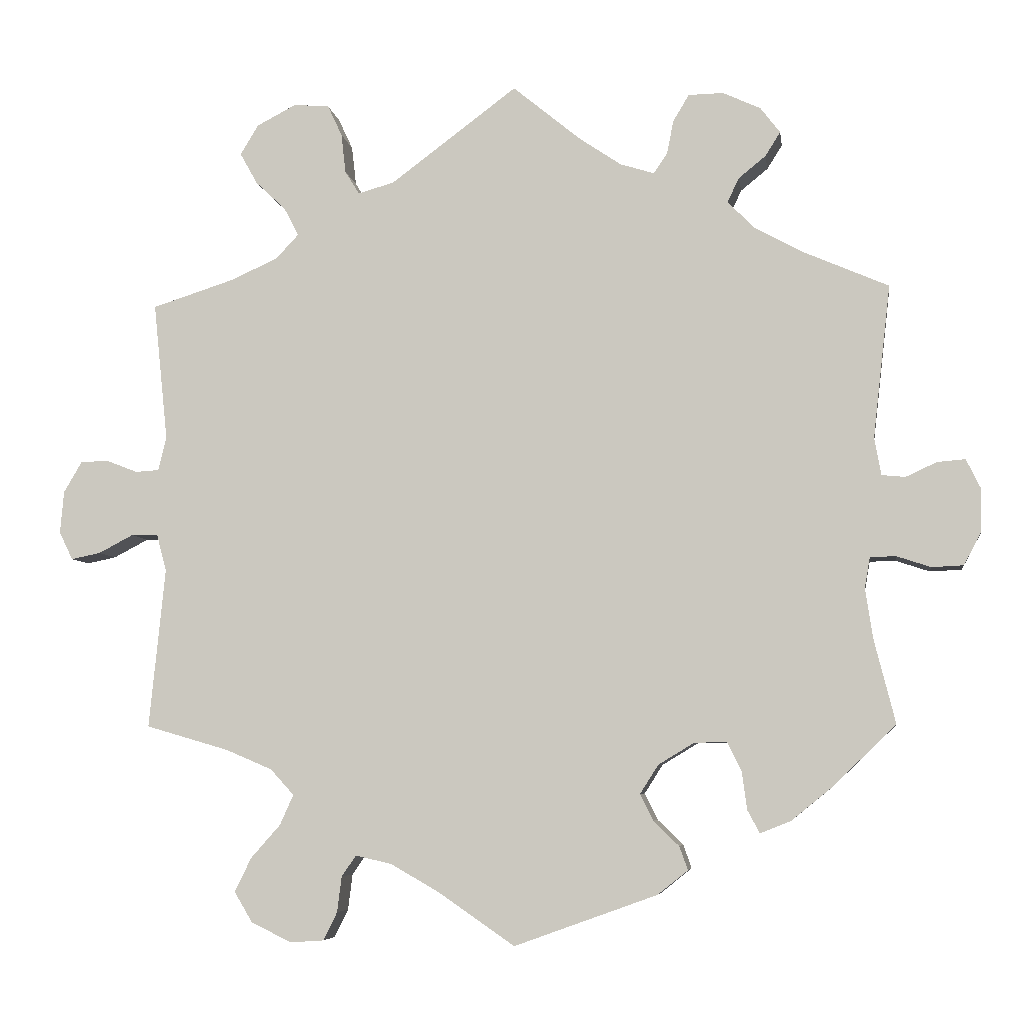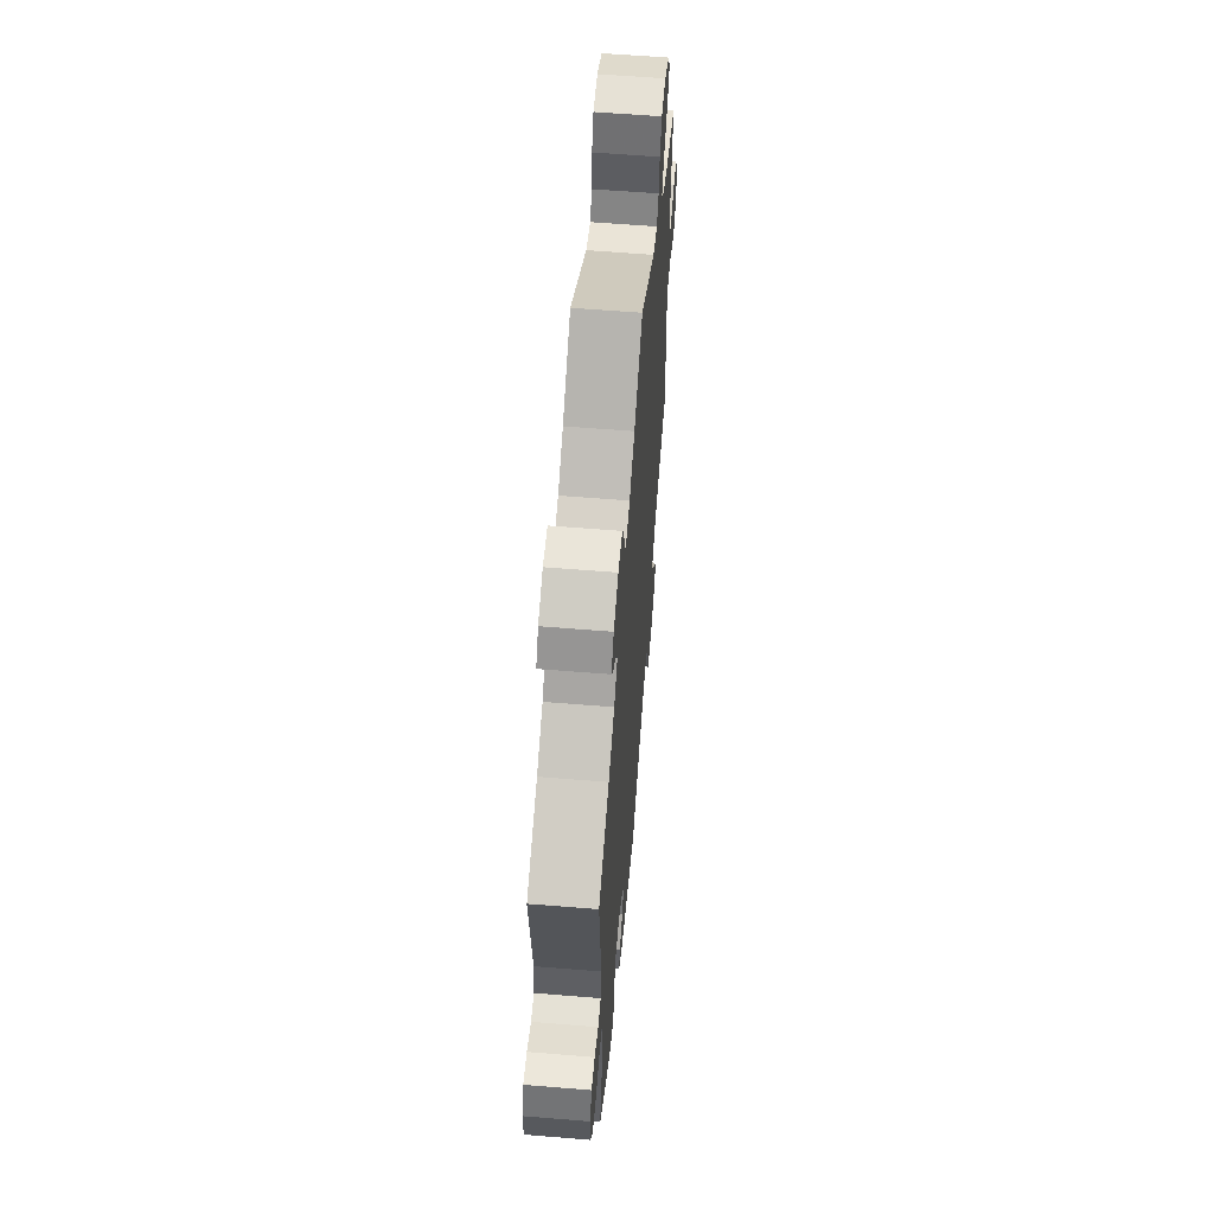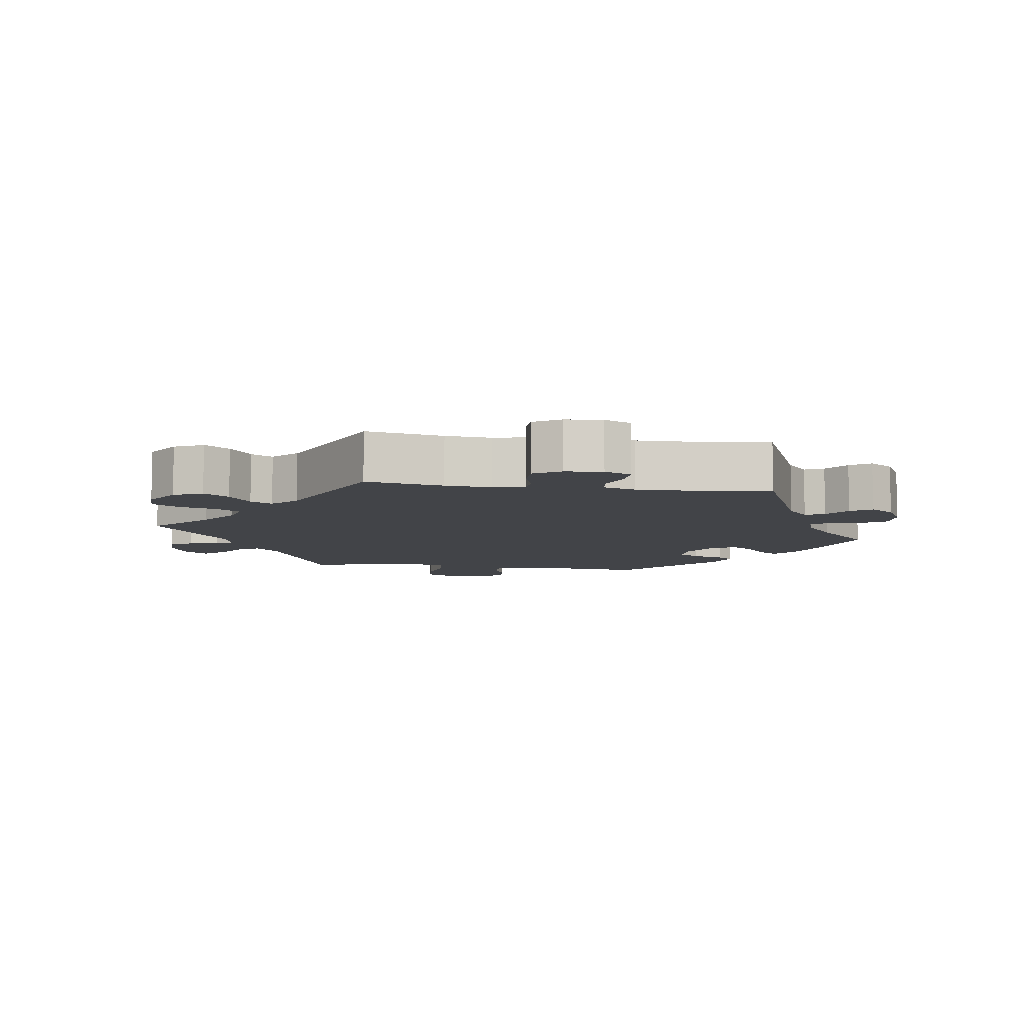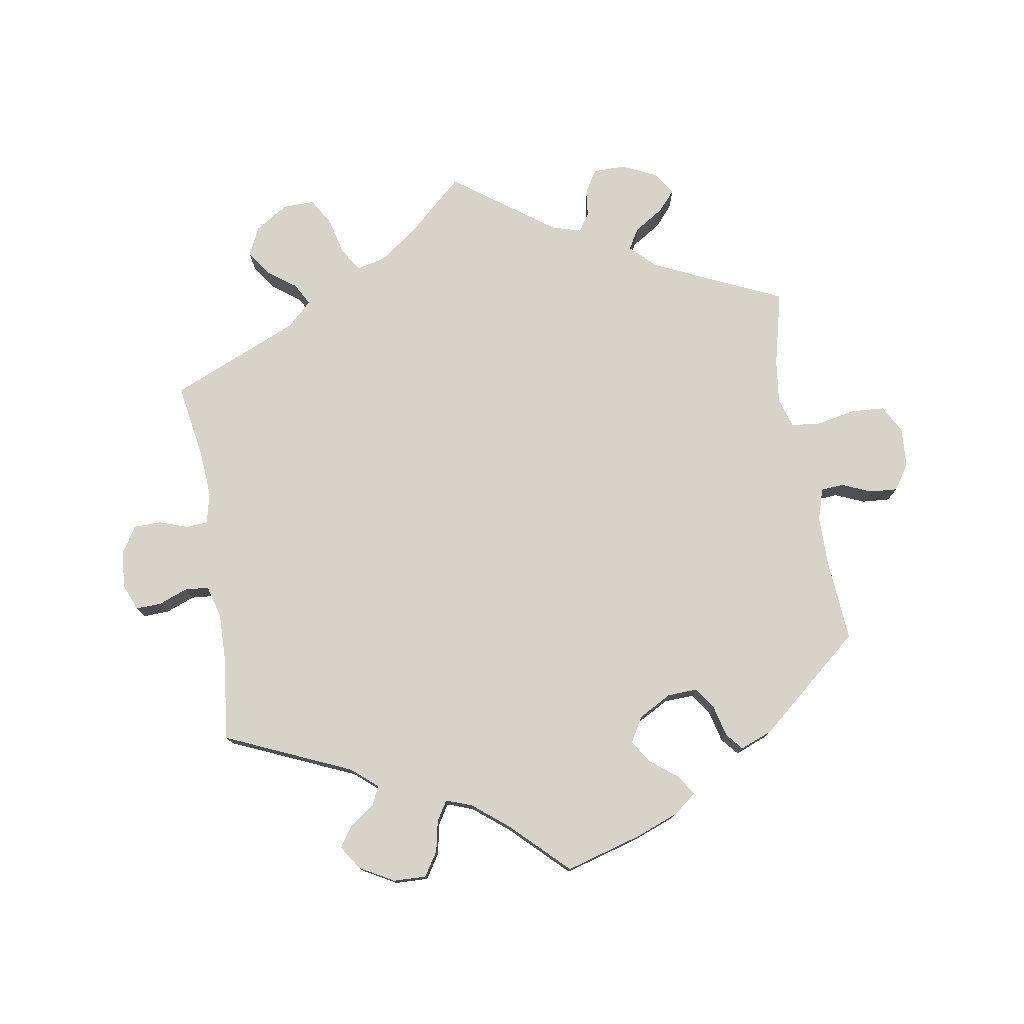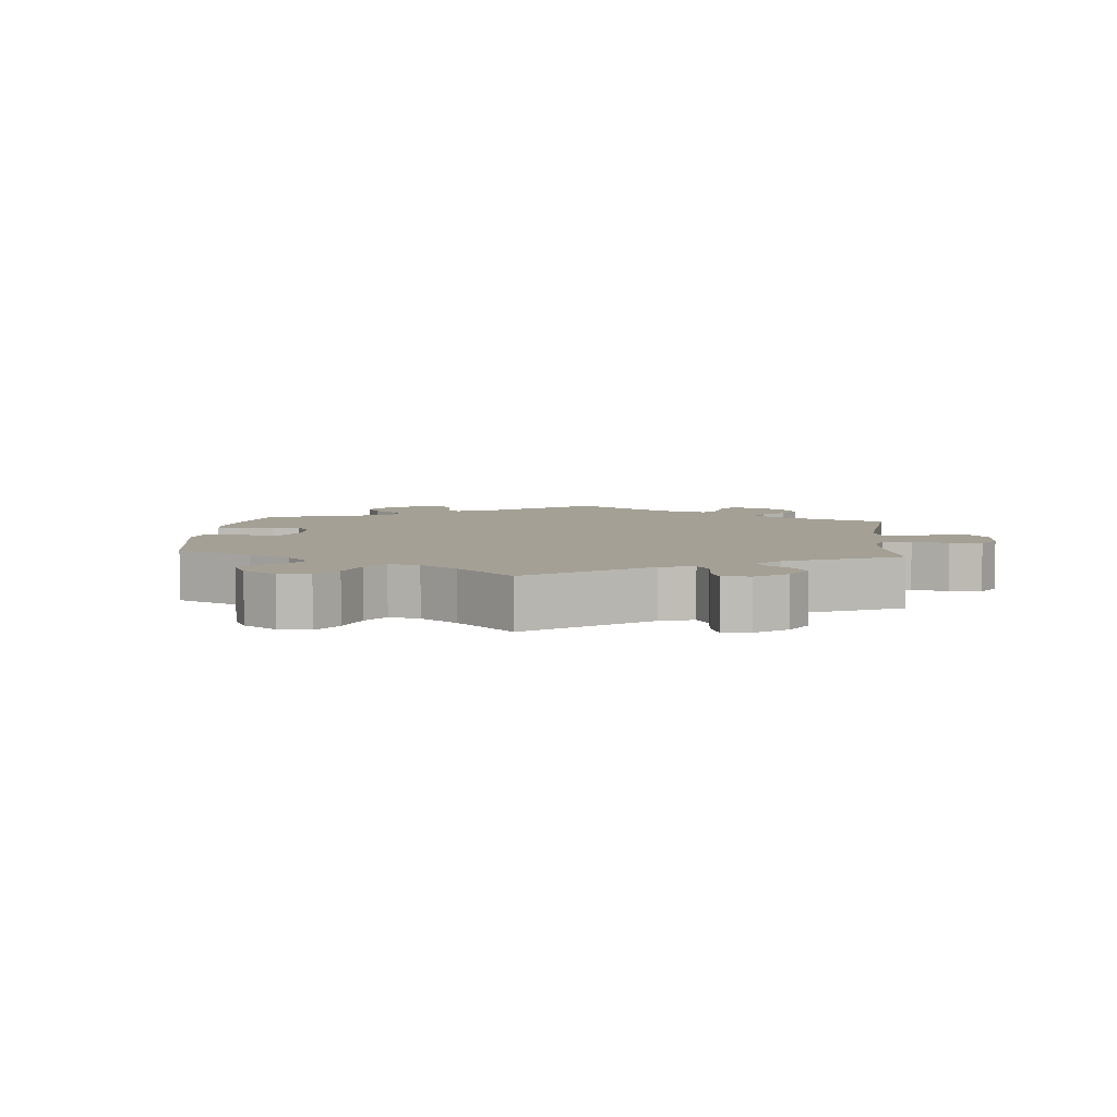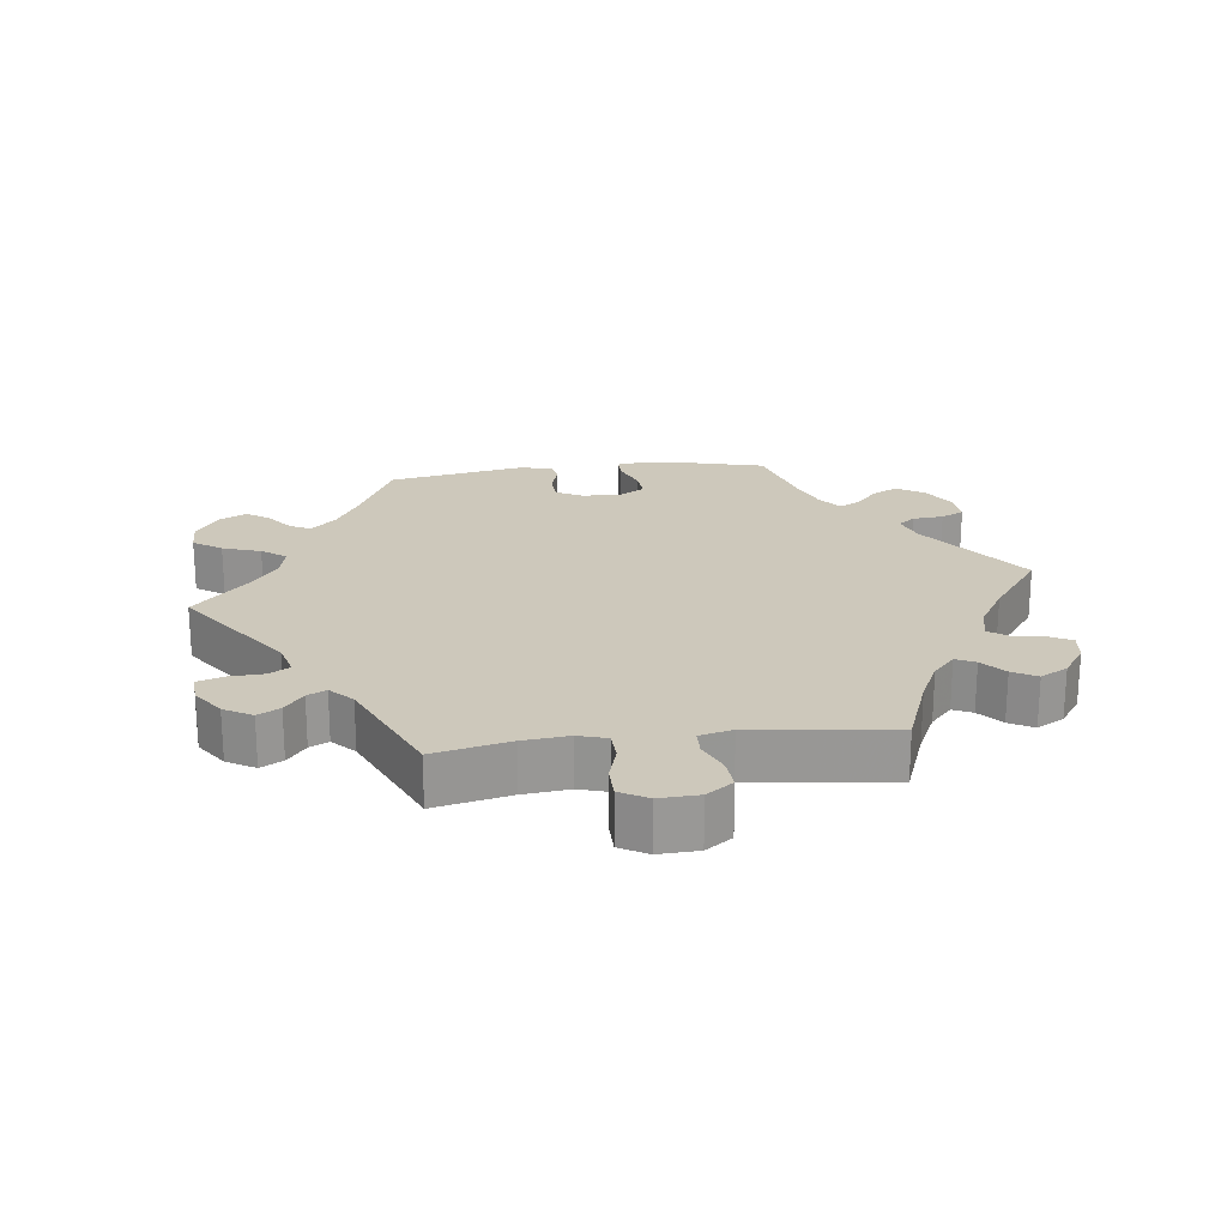
<metadata>
{"format":"obj","ext":"obj","renderer":"f3d","projection":"perspective","resolution":1024,"background":"white","views":[{"elev":-6.1,"azim":8.2,"up":"+Z"},{"elev":59.4,"azim":94.8,"up":"+Z"},{"elev":-8.1,"azim":21.4,"up":"+Y"},{"elev":76.8,"azim":110.7,"up":"+Y"},{"elev":5.7,"azim":-114.8,"up":"+Y"},{"elev":21.8,"azim":-36.9,"up":"+Y"}]}
</metadata>
<code>
v 0.478 0.07 0.086
v 0.487 0.07 0.037
v 0.518 0.07 0.034
v 0.559 0.07 0.053
v 0.596 0.07 0.056
v 0.615 0.07 0.017
v 0.614 0.07 -0.04
v 0.591 0.07 -0.083
v 0.549 0.07 -0.085
v 0.504 0.07 -0.07
v 0.47 0.07 -0.071
v 0.463 0.07 -0.112
v 0.473 0.07 -0.178
v 0.501 0.07 -0.289
v 0.416 0.07 -0.371
v 0.363 0.07 -0.414
v 0.323 0.07 -0.43
v 0.307 0.07 -0.4
v 0.3 0.07 -0.349
v 0.282 0.07 -0.312
v 0.239 0.07 -0.312
v 0.191 0.07 -0.341
v 0.167 0.07 -0.379
v 0.184 0.07 -0.414
v 0.218 0.07 -0.447
v 0.229 0.07 -0.478
v 0.189 0.07 -0.51
v 0 0.07 -0.578
v -0.102 0.07 -0.508
v -0.165 0.07 -0.472
v -0.213 0.07 -0.461
v -0.232 0.07 -0.489
v -0.238 0.07 -0.536
v -0.256 0.07 -0.573
v -0.301 0.07 -0.576
v -0.354 0.07 -0.55
v -0.378 0.07 -0.51
v -0.356 0.07 -0.465
v -0.317 0.07 -0.421
v -0.299 0.07 -0.381
v -0.33 0.07 -0.347
v -0.391 0.07 -0.321
v -0.501 0.07 -0.289
v -0.48 0.07 -0.077
v -0.493 0.07 -0.028
v -0.528 0.07 -0.028
v -0.574 0.07 -0.052
v -0.613 0.07 -0.06
v -0.631 0.07 -0.023
v -0.626 0.07 0.033
v -0.602 0.07 0.074
v -0.565 0.07 0.075
v -0.524 0.07 0.059
v -0.493 0.07 0.061
v -0.482 0.07 0.105
v -0.501 0.07 0.288
v -0.392 0.07 0.323
v -0.33 0.07 0.351
v -0.3 0.07 0.383
v -0.319 0.07 0.42
v -0.359 0.07 0.458
v -0.382 0.07 0.499
v -0.358 0.07 0.539
v -0.306 0.07 0.566
v -0.259 0.07 0.562
v -0.24 0.07 0.521
v -0.234 0.07 0.469
v -0.215 0.07 0.438
v -0.167 0.07 0.452
v 0 0.07 0.577
v 0.089 0.07 0.504
v 0.145 0.07 0.466
v 0.19 0.07 0.452
v 0.208 0.07 0.478
v 0.217 0.07 0.523
v 0.238 0.07 0.558
v 0.284 0.07 0.559
v 0.334 0.07 0.536
v 0.36 0.07 0.502
v 0.34 0.07 0.47
v 0.304 0.07 0.441
v 0.289 0.07 0.409
v 0.324 0.07 0.373
v 0.388 0.07 0.338
v 0.501 0.07 0.289
v 0.478 0 0.086
v 0.487 0 0.037
v 0.518 0 0.034
v 0.559 0 0.053
v 0.596 0 0.056
v 0.615 0 0.017
v 0.614 0 -0.04
v 0.591 0 -0.083
v 0.549 0 -0.085
v 0.504 0 -0.07
v 0.47 0 -0.071
v 0.463 0 -0.112
v 0.473 0 -0.178
v 0.501 0 -0.289
v 0.416 0 -0.371
v 0.363 0 -0.414
v 0.323 0 -0.43
v 0.307 0 -0.4
v 0.3 0 -0.349
v 0.282 0 -0.312
v 0.239 0 -0.312
v 0.191 0 -0.341
v 0.167 0 -0.379
v 0.184 0 -0.414
v 0.218 0 -0.447
v 0.229 0 -0.478
v 0.189 0 -0.51
v 0 0 -0.578
v -0.102 0 -0.508
v -0.165 0 -0.472
v -0.213 0 -0.461
v -0.232 0 -0.489
v -0.238 0 -0.536
v -0.256 0 -0.573
v -0.301 0 -0.576
v -0.354 0 -0.55
v -0.378 0 -0.51
v -0.356 0 -0.465
v -0.317 0 -0.421
v -0.299 0 -0.381
v -0.33 0 -0.347
v -0.391 0 -0.321
v -0.501 0 -0.289
v -0.48 0 -0.077
v -0.493 0 -0.028
v -0.528 0 -0.028
v -0.574 0 -0.052
v -0.613 0 -0.06
v -0.631 0 -0.023
v -0.626 0 0.033
v -0.602 0 0.074
v -0.565 0 0.075
v -0.524 0 0.059
v -0.493 0 0.061
v -0.482 0 0.105
v -0.501 0 0.288
v -0.392 0 0.323
v -0.33 0 0.351
v -0.3 0 0.383
v -0.319 0 0.42
v -0.359 0 0.458
v -0.382 0 0.499
v -0.358 0 0.539
v -0.306 0 0.566
v -0.259 0 0.562
v -0.24 0 0.521
v -0.234 0 0.469
v -0.215 0 0.438
v -0.167 0 0.452
v 0 0 0.577
v 0.089 0 0.504
v 0.145 0 0.466
v 0.19 0 0.452
v 0.208 0 0.478
v 0.217 0 0.523
v 0.238 0 0.558
v 0.284 0 0.559
v 0.334 0 0.536
v 0.36 0 0.502
v 0.34 0 0.47
v 0.304 0 0.441
v 0.289 0 0.409
v 0.324 0 0.373
v 0.388 0 0.338
v 0.501 0 0.289
f 84 85 1
f 83 84 1 2
f 82 83 2
f 78 79 80 81
f 78 81 82
f 77 78 82
f 74 75 76 77
f 73 74 77 82
f 72 73 82 2
f 69 70 71
f 68 69 71 72
f 64 65 66 67
f 64 67 68
f 63 64 68
f 60 61 62 63
f 59 60 63 68
f 58 59 68 72
f 55 56 57
f 54 55 57 58
f 50 51 52 53
f 50 53 54
f 49 50 54
f 46 47 48 49
f 45 46 49 54
f 44 45 54 58
f 42 43 44 58
f 36 37 38 39
f 36 39 40
f 35 36 40
f 32 33 34 35
f 31 32 35 40
f 30 31 40 41
f 26 27 28 29
f 24 25 26 29
f 23 24 29 30
f 22 23 30 41
f 16 17 18 19
f 16 19 20
f 13 14 15 16
f 12 13 16 20
f 11 12 20 21
f 7 8 9 10
f 7 10 11
f 6 7 11
f 3 4 5 6
f 2 3 6 11
f 41 42 58 72
f 21 22 41 72
f 2 11 21 72
f 86 170 169
f 87 86 169 168
f 87 168 167
f 166 165 164 163
f 167 166 163
f 167 163 162
f 162 161 160 159
f 167 162 159 158
f 87 167 158 157
f 156 155 154
f 157 156 154 153
f 152 151 150 149
f 153 152 149
f 153 149 148
f 148 147 146 145
f 153 148 145 144
f 157 153 144 143
f 142 141 140
f 143 142 140 139
f 138 137 136 135
f 139 138 135
f 139 135 134
f 134 133 132 131
f 139 134 131 130
f 143 139 130 129
f 143 129 128 127
f 124 123 122 121
f 125 124 121
f 125 121 120
f 120 119 118 117
f 125 120 117 116
f 126 125 116 115
f 114 113 112 111
f 114 111 110 109
f 115 114 109 108
f 126 115 108 107
f 104 103 102 101
f 105 104 101
f 101 100 99 98
f 105 101 98 97
f 106 105 97 96
f 95 94 93 92
f 96 95 92
f 96 92 91
f 91 90 89 88
f 96 91 88 87
f 157 143 127 126
f 157 126 107 106
f 157 106 96 87
f 1 86 87 2
f 2 87 88 3
f 3 88 89 4
f 4 89 90 5
f 5 90 91 6
f 6 91 92 7
f 7 92 93 8
f 8 93 94 9
f 9 94 95 10
f 10 95 96 11
f 11 96 97 12
f 12 97 98 13
f 13 98 99 14
f 14 99 100 15
f 15 100 101 16
f 16 101 102 17
f 17 102 103 18
f 18 103 104 19
f 19 104 105 20
f 20 105 106 21
f 21 106 107 22
f 22 107 108 23
f 23 108 109 24
f 24 109 110 25
f 25 110 111 26
f 26 111 112 27
f 27 112 113 28
f 28 113 114 29
f 29 114 115 30
f 30 115 116 31
f 31 116 117 32
f 32 117 118 33
f 33 118 119 34
f 34 119 120 35
f 35 120 121 36
f 36 121 122 37
f 37 122 123 38
f 38 123 124 39
f 39 124 125 40
f 40 125 126 41
f 41 126 127 42
f 42 127 128 43
f 43 128 129 44
f 44 129 130 45
f 45 130 131 46
f 46 131 132 47
f 47 132 133 48
f 48 133 134 49
f 49 134 135 50
f 50 135 136 51
f 51 136 137 52
f 52 137 138 53
f 53 138 139 54
f 54 139 140 55
f 55 140 141 56
f 56 141 142 57
f 57 142 143 58
f 58 143 144 59
f 59 144 145 60
f 60 145 146 61
f 61 146 147 62
f 62 147 148 63
f 63 148 149 64
f 64 149 150 65
f 65 150 151 66
f 66 151 152 67
f 67 152 153 68
f 68 153 154 69
f 69 154 155 70
f 70 155 156 71
f 71 156 157 72
f 72 157 158 73
f 73 158 159 74
f 74 159 160 75
f 75 160 161 76
f 76 161 162 77
f 77 162 163 78
f 78 163 164 79
f 79 164 165 80
f 80 165 166 81
f 81 166 167 82
f 82 167 168 83
f 83 168 169 84
f 84 169 170 85
f 85 170 86 1

</code>
